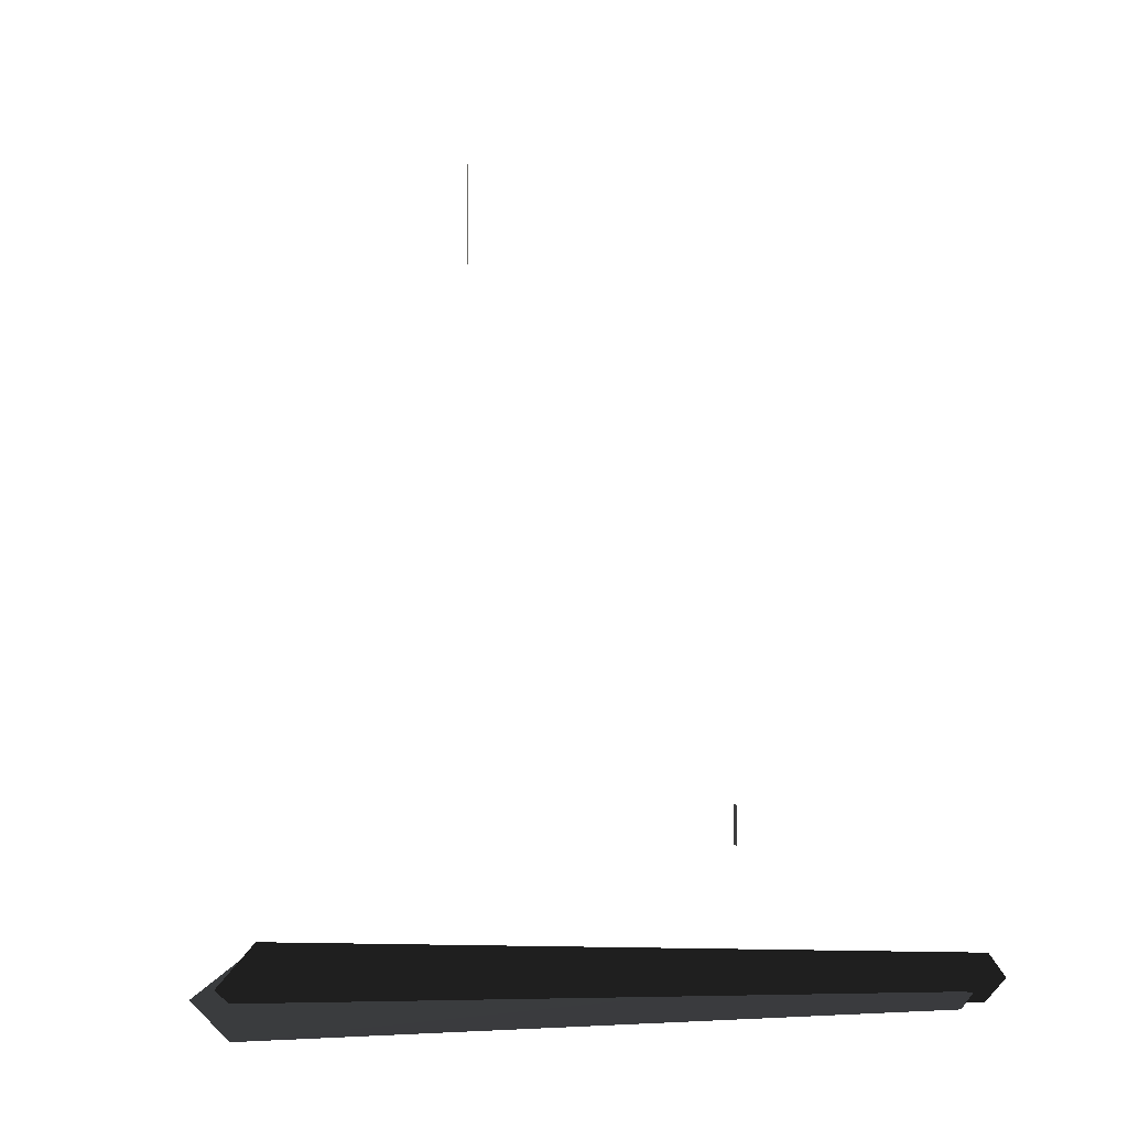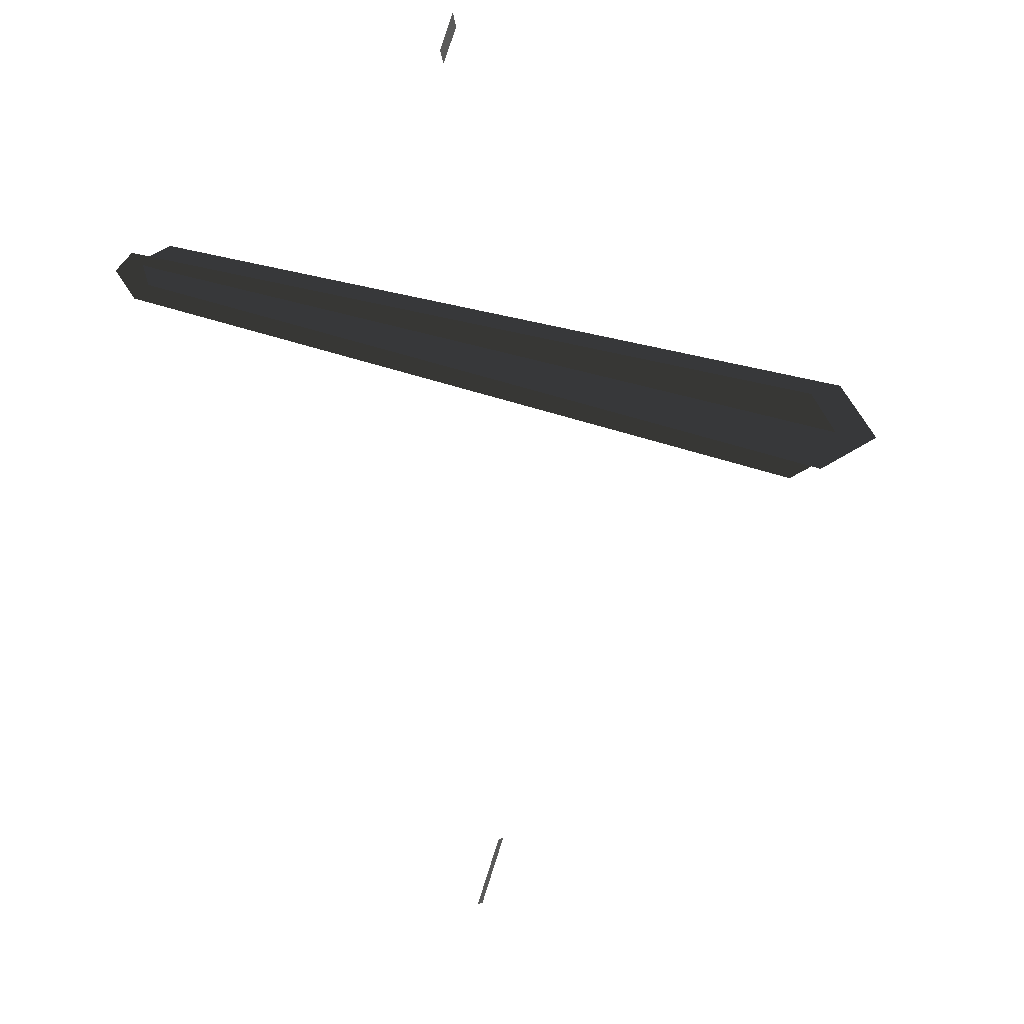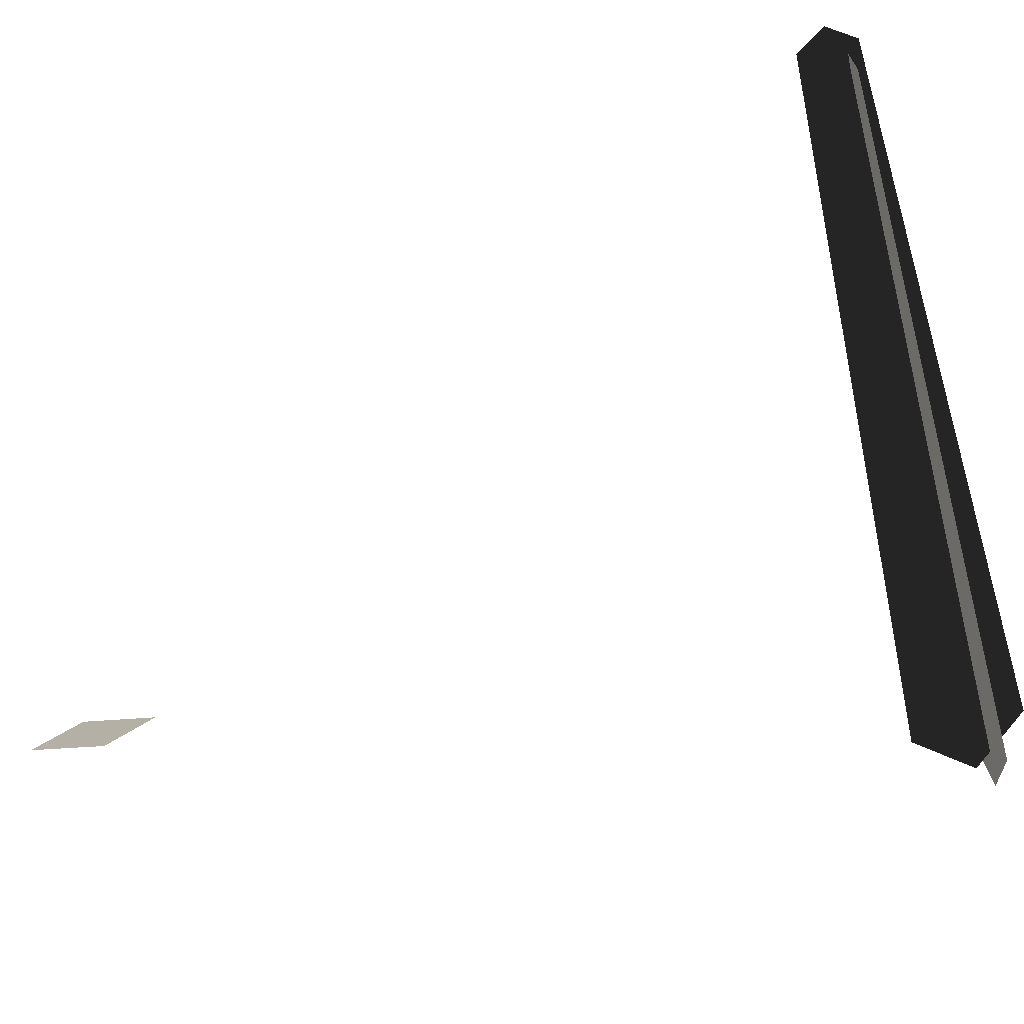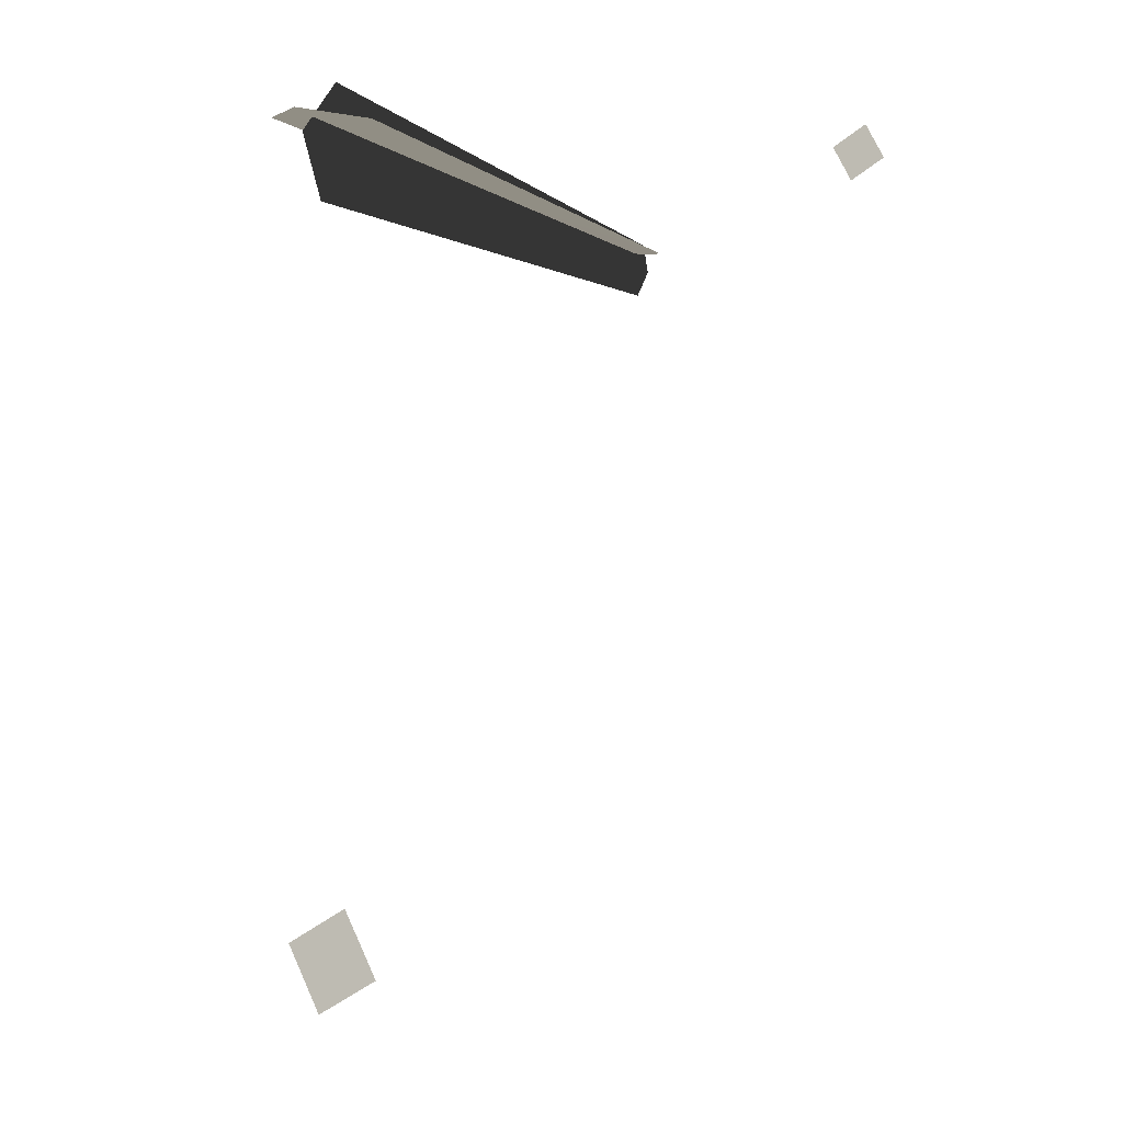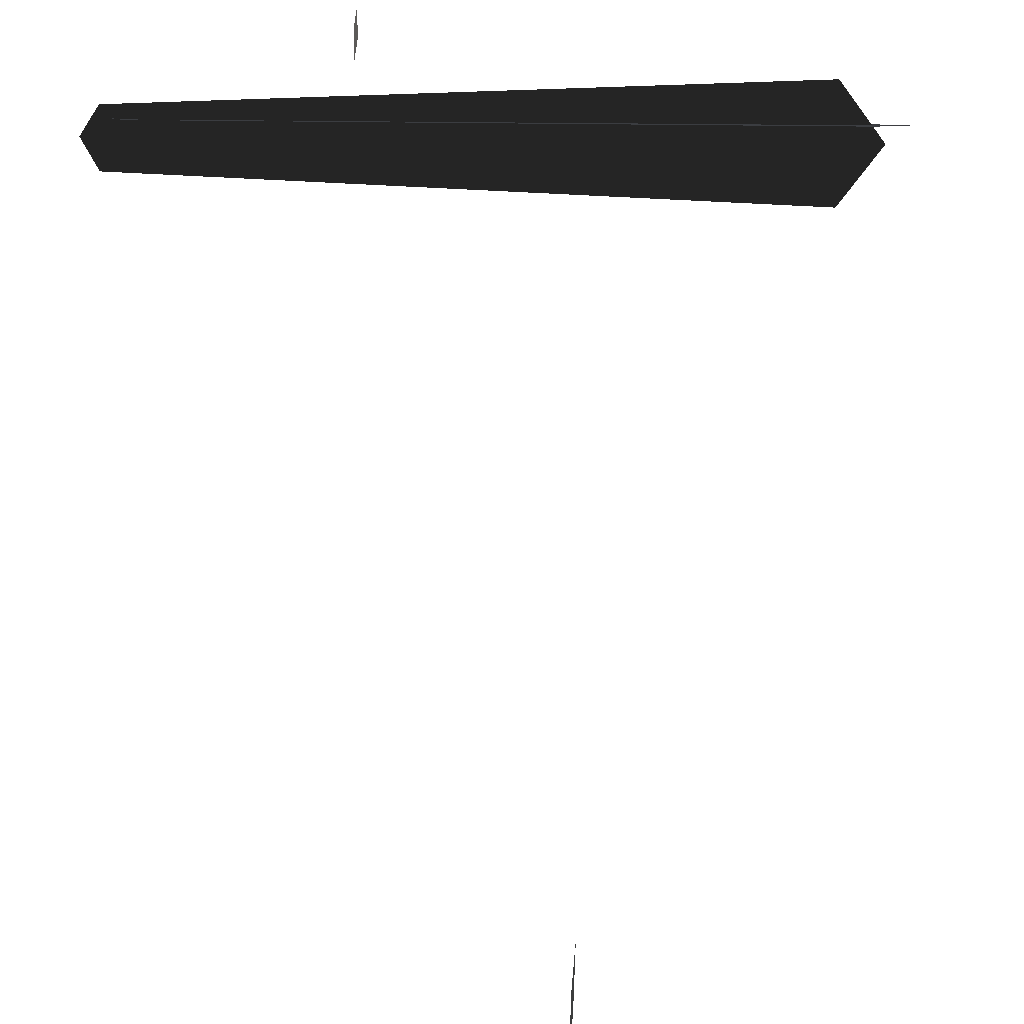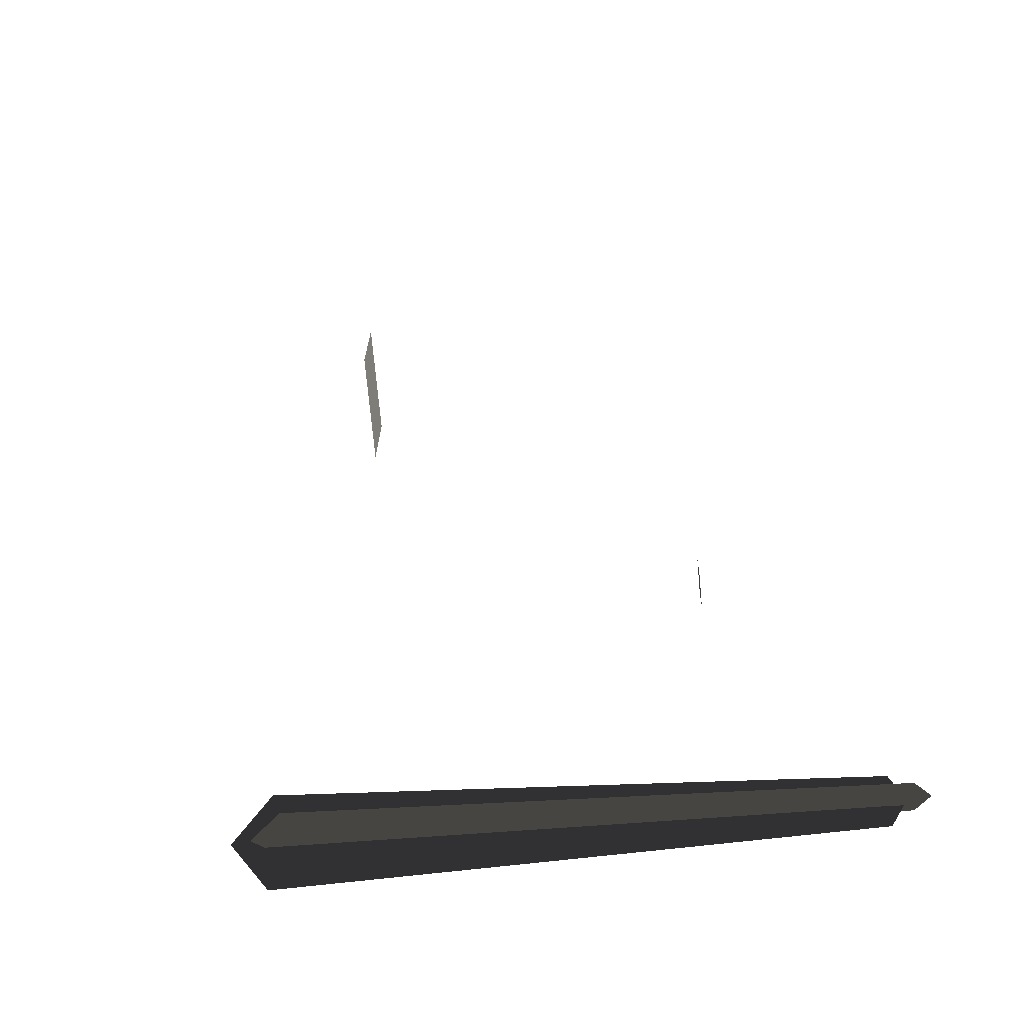
<metadata>
{"format":"obj","ext":"obj","renderer":"f3d","projection":"perspective","resolution":1024,"background":"white","views":[{"elev":-65.9,"azim":-175.8,"up":"+Y"},{"elev":56.1,"azim":15.9,"up":"+Z"},{"elev":-78.0,"azim":-74.2,"up":"+Y"},{"elev":-8.3,"azim":119.2,"up":"+Z"},{"elev":-71.0,"azim":1.9,"up":"+Y"},{"elev":-44.2,"azim":-170.1,"up":"+Y"}]}
</metadata>
<code>
v -0.9537 0.0584 0.0843
v 0.0206 0.0795 0.0813
v 0.0135 0.0525 -0.0846
v 0.081 0.0669 -0.0046
v -0.9818 0.0517 0.0437
v -0.9575 0.0444 -0.002
v -0.9188 0.1076 0.0552
v 0.053 0.1621 0.0059
v 0.0565 -0.004 0.0329
v 0.1187 0.08 0.0165
v -0.9441 0.0647 0.0648
v -0.917 0.0212 0.0692
v -0.6458 0.5447 0.0998
v -0.6419 0.6003 0.1266
v -0.6497 0.5718 0.0442
v -0.6458 0.6274 0.0711
v -0.3756 -0.2011 -1.215
v -0.3681 -0.0941 -1.163
v -0.368 -0.2531 -1.108
v -0.3605 -0.1462 -1.056
g Group_001
f 1 2 4 3
f 1 3 6 5
g Group_002
f 7 8 10 9
f 7 9 12 11
g Group_003
f 13 14 16 15
g Group_004
f 17 18 20 19

</code>
